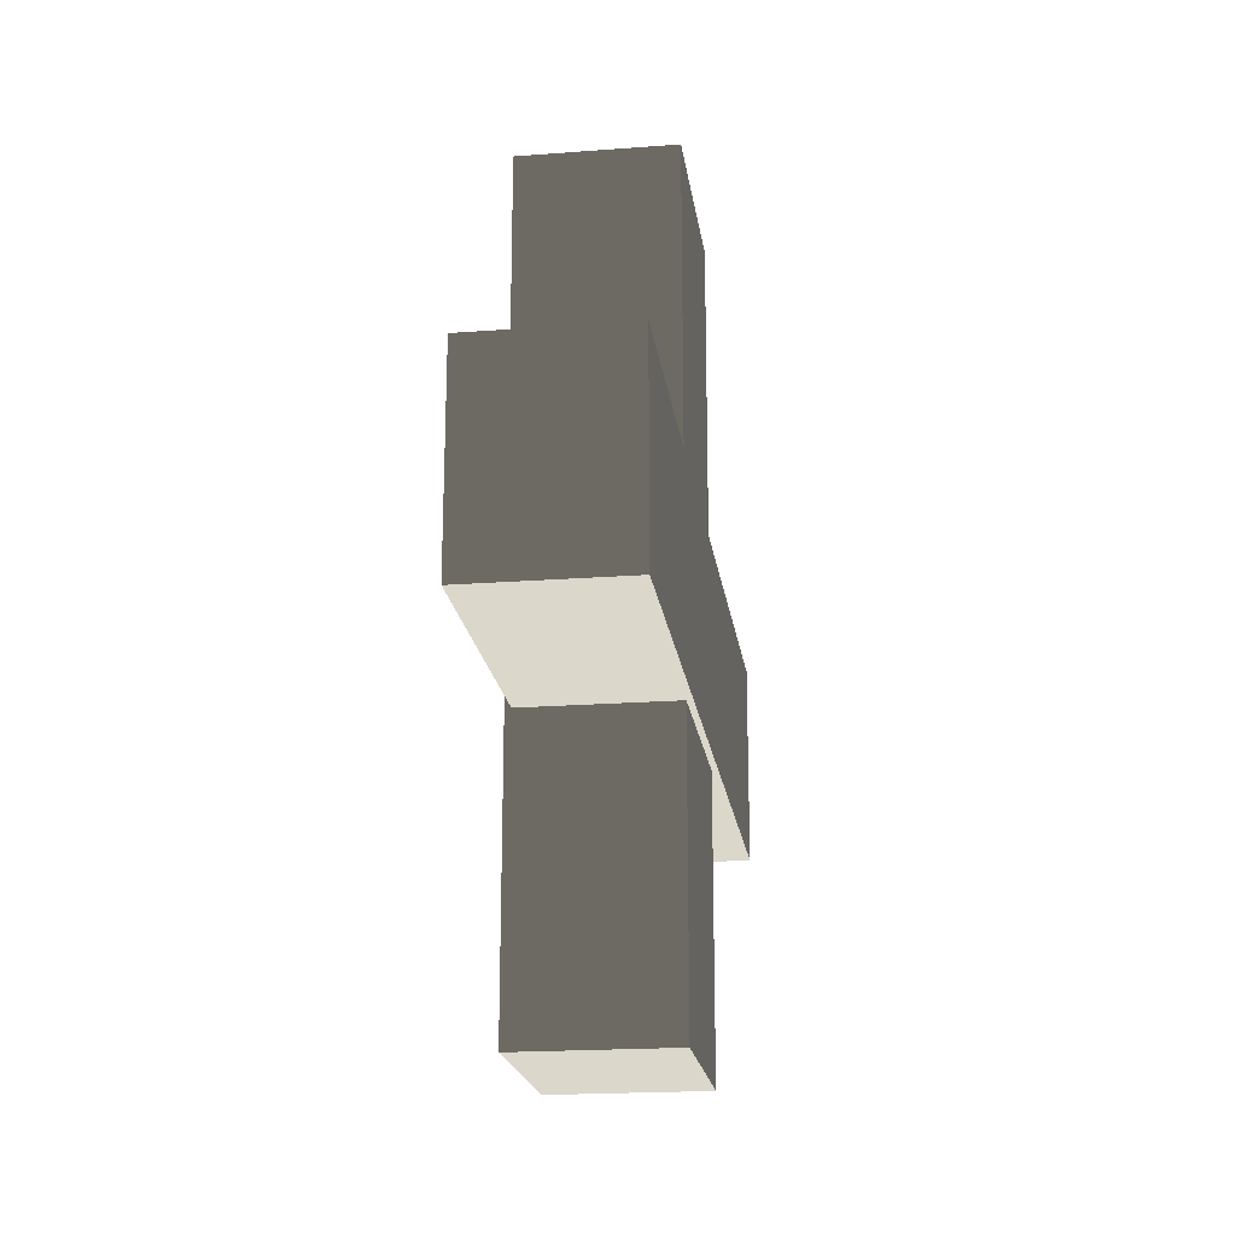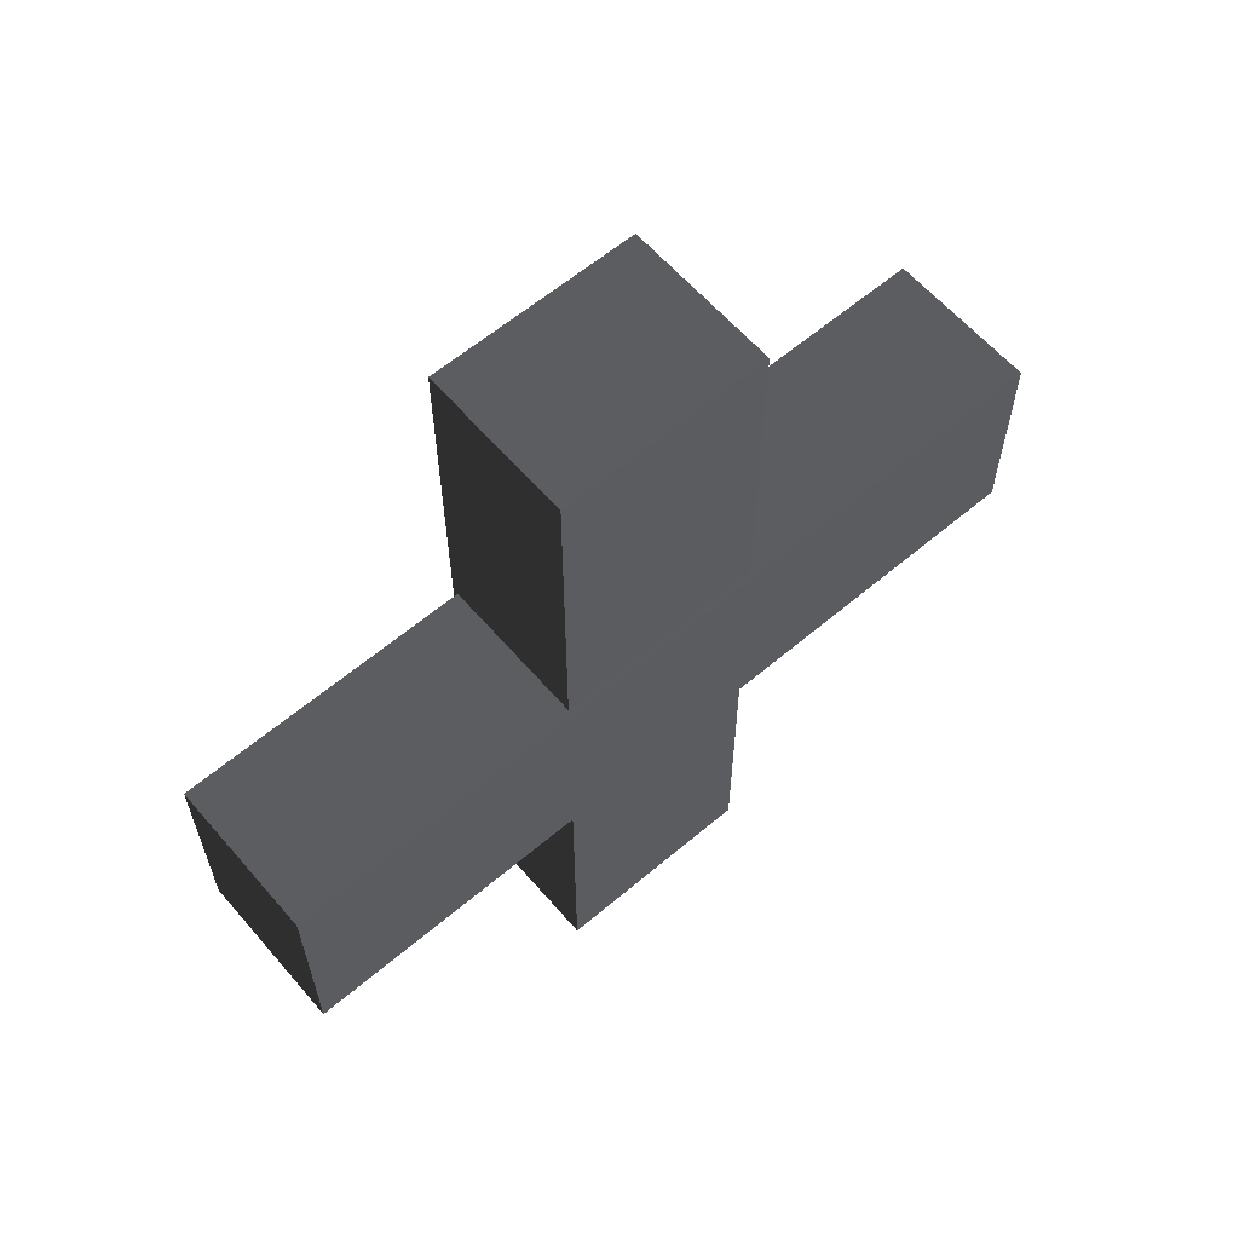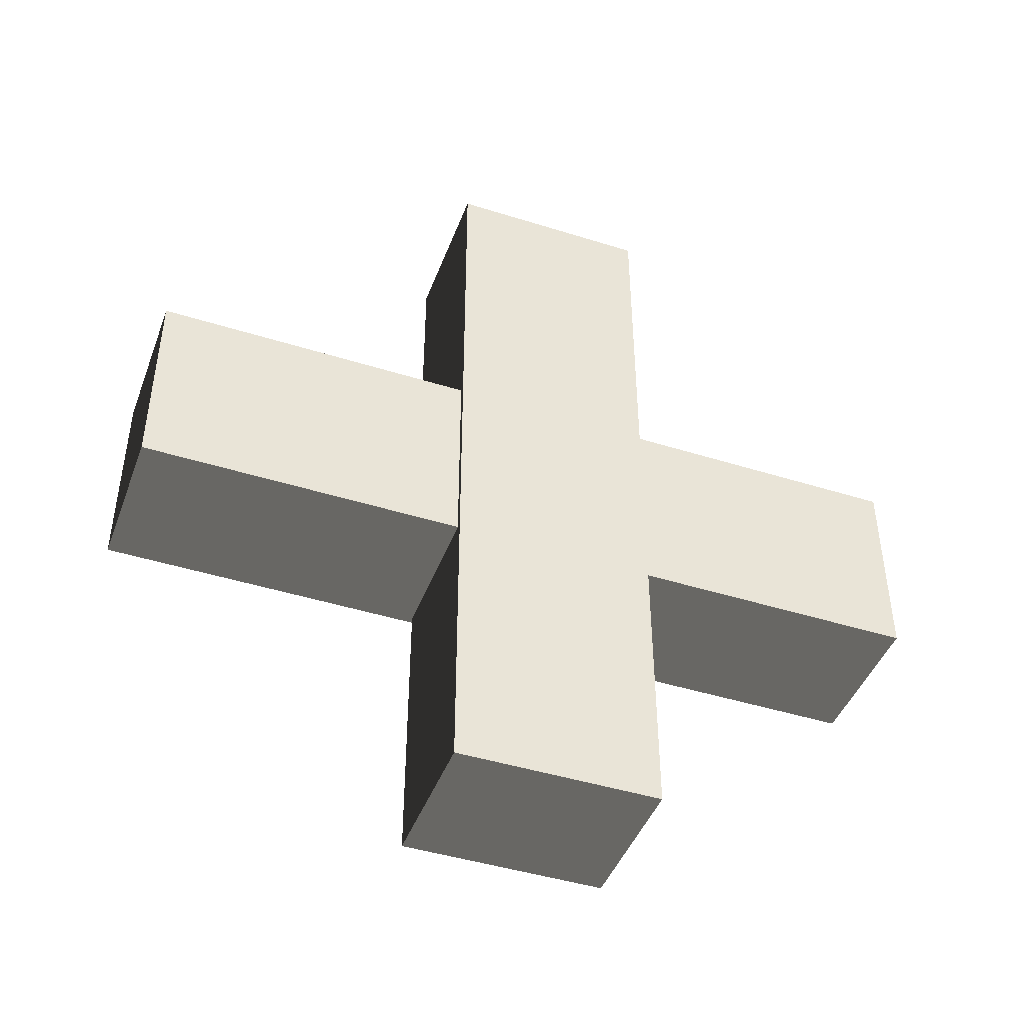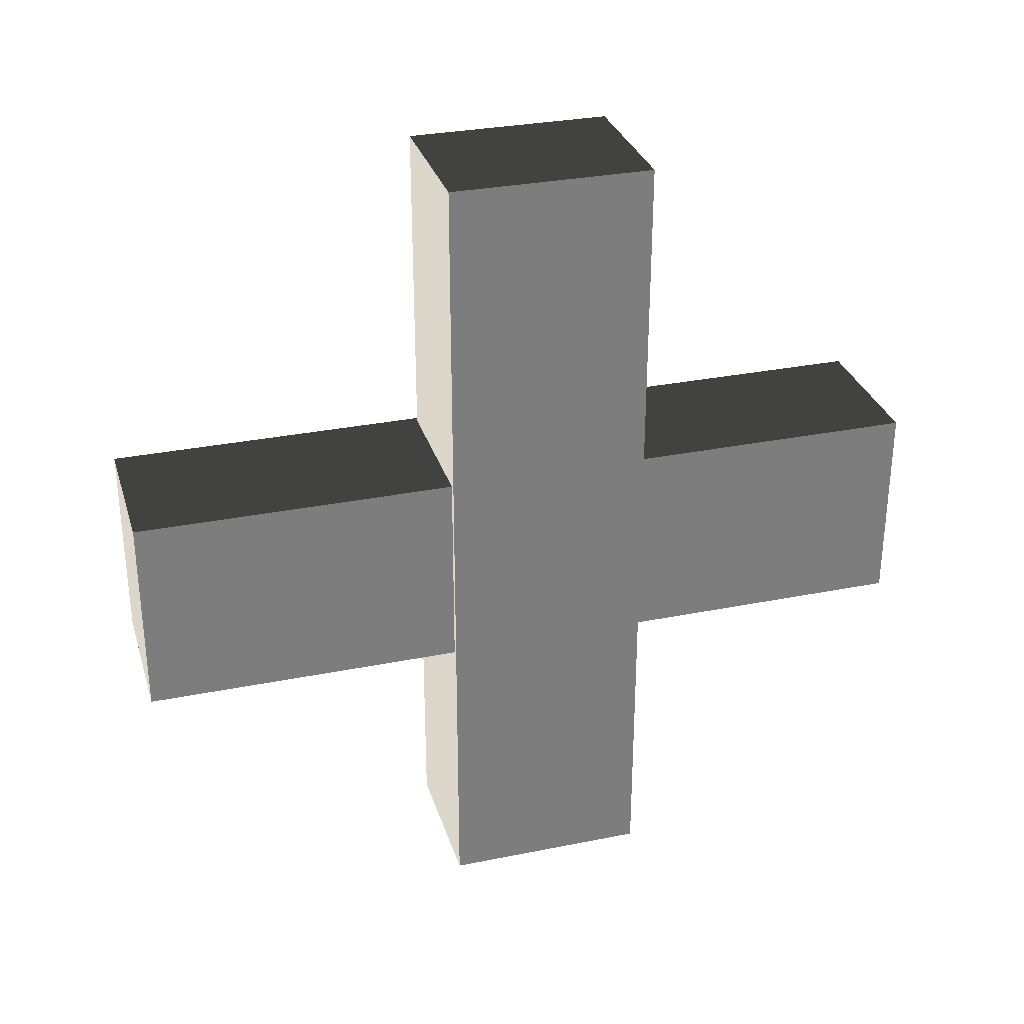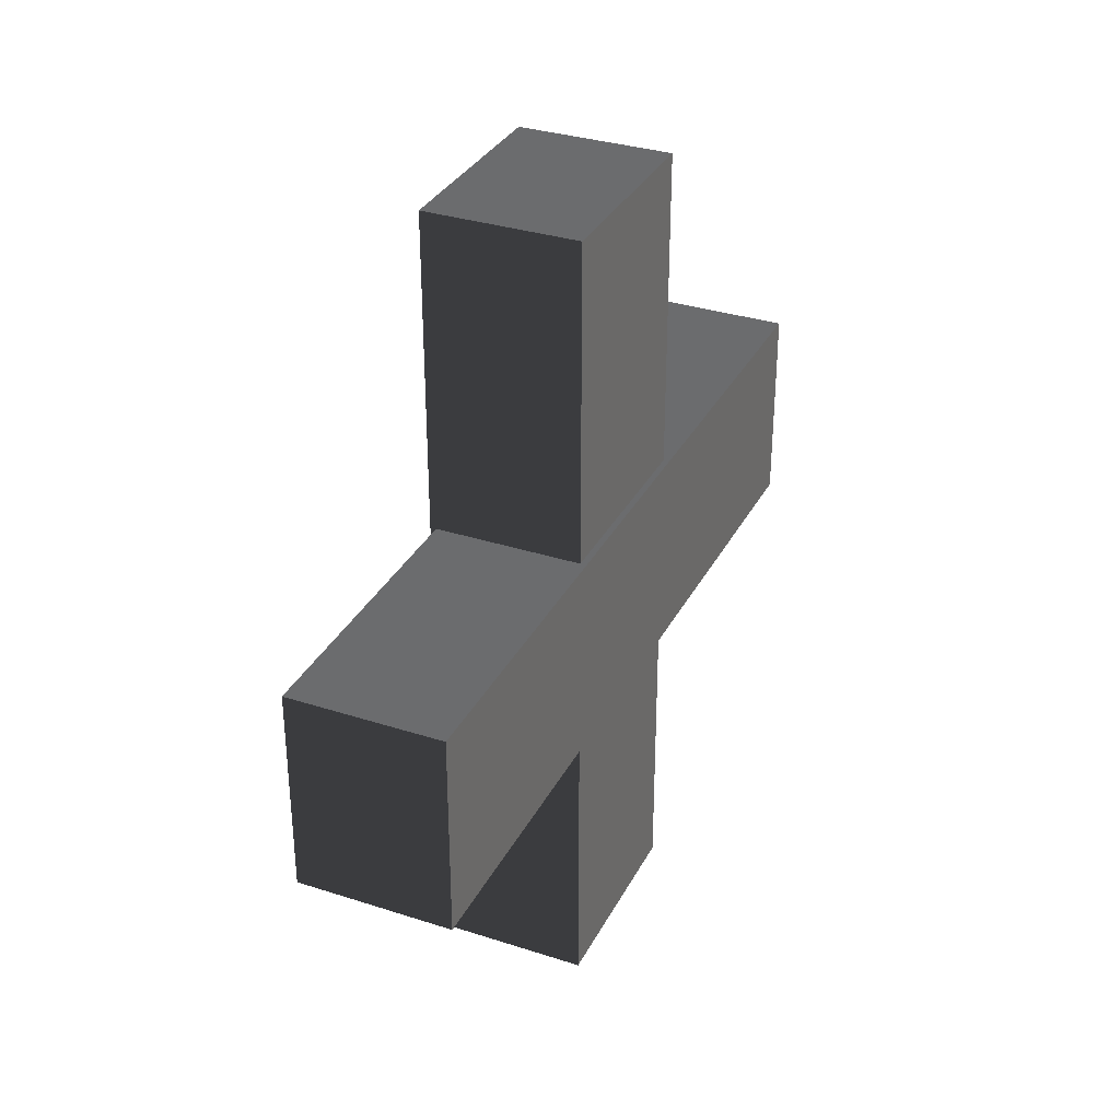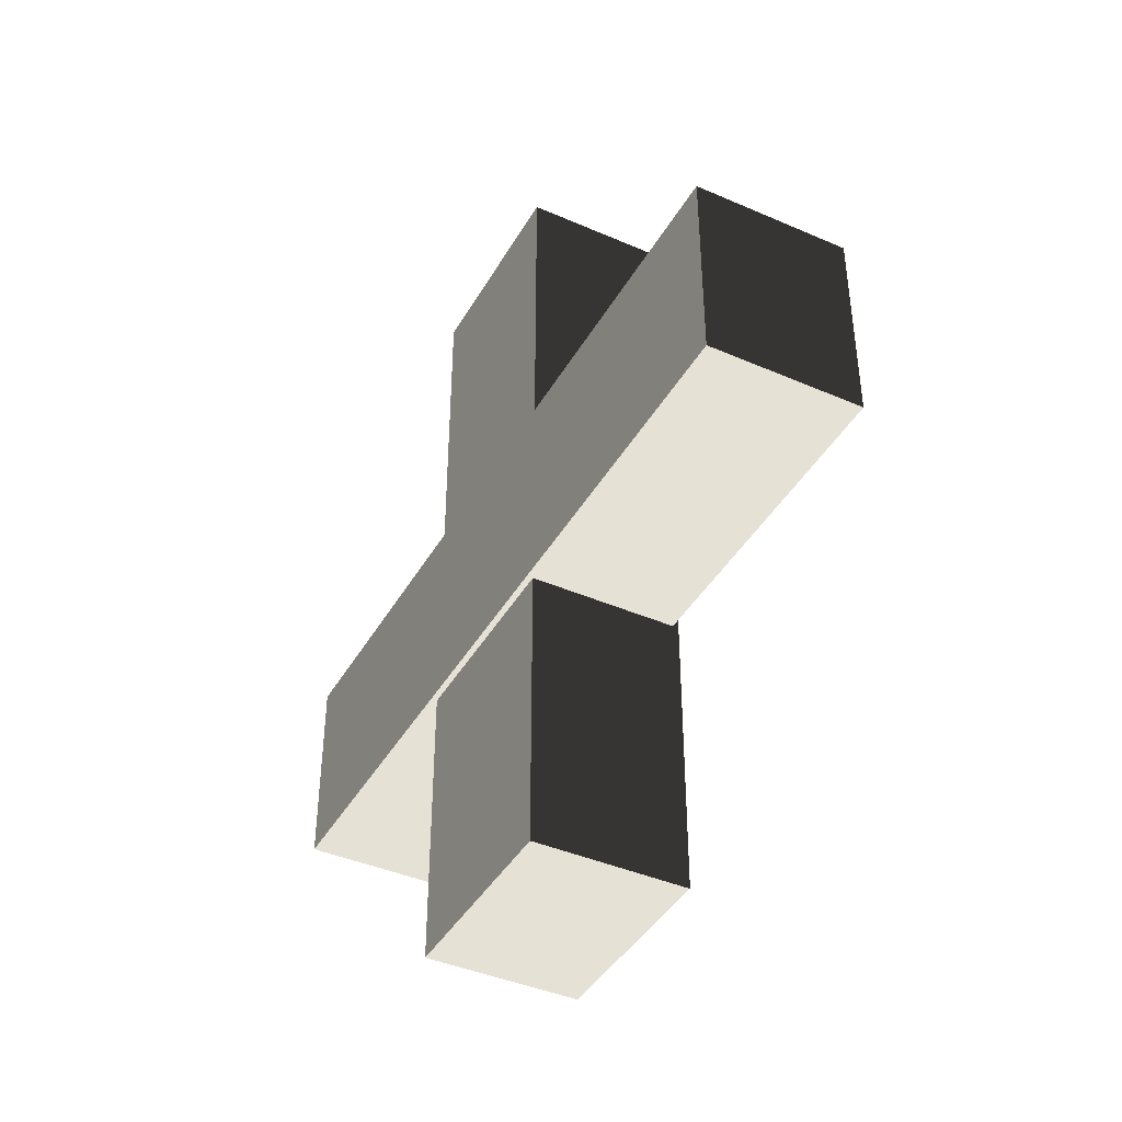
<metadata>
{"format":"obj","ext":"obj","renderer":"f3d","projection":"perspective","resolution":1024,"background":"white","views":[{"elev":-20.2,"azim":7.9,"up":"+Z"},{"elev":61.3,"azim":-130.7,"up":"+Y"},{"elev":-44.6,"azim":69.9,"up":"+Y"},{"elev":30.8,"azim":73.9,"up":"+Y"},{"elev":33.0,"azim":-156.0,"up":"+Y"},{"elev":-41.7,"azim":-27.7,"up":"+Y"}]}
</metadata>
<code>
v  3.784 9.65 -2.822
v  5.281 9.65 -2.822
v  3.784 11.65 -2.822
v  5.281 11.65 -2.822
v  3.784 9.65 5.148
v  5.281 9.65 5.148
v  3.784 11.65 5.148
v  5.281 11.65 5.148
v  3.844 6.819 1.992
v  5.341 6.819 1.992
v  3.844 6.819 -0.0033
v  5.341 6.819 -0.0033
v  3.844 14.79 1.992
v  5.341 14.79 1.992
v  3.844 14.79 -0.0033
v  5.341 14.79 -0.0033
o Box002
g Box002
f 1 3 4
f 4 2 1
f 5 6 8
f 8 7 5
f 1 2 6
f 6 5 1
f 2 4 8
f 8 6 2
f 4 3 7
f 7 8 4
f 3 1 5
f 5 7 3
f 9 11 12
f 12 10 9
f 13 14 16
f 16 15 13
f 9 10 14
f 14 13 9
f 10 12 16
f 16 14 10
f 12 11 15
f 15 16 12
f 11 9 13
f 13 15 11

</code>
